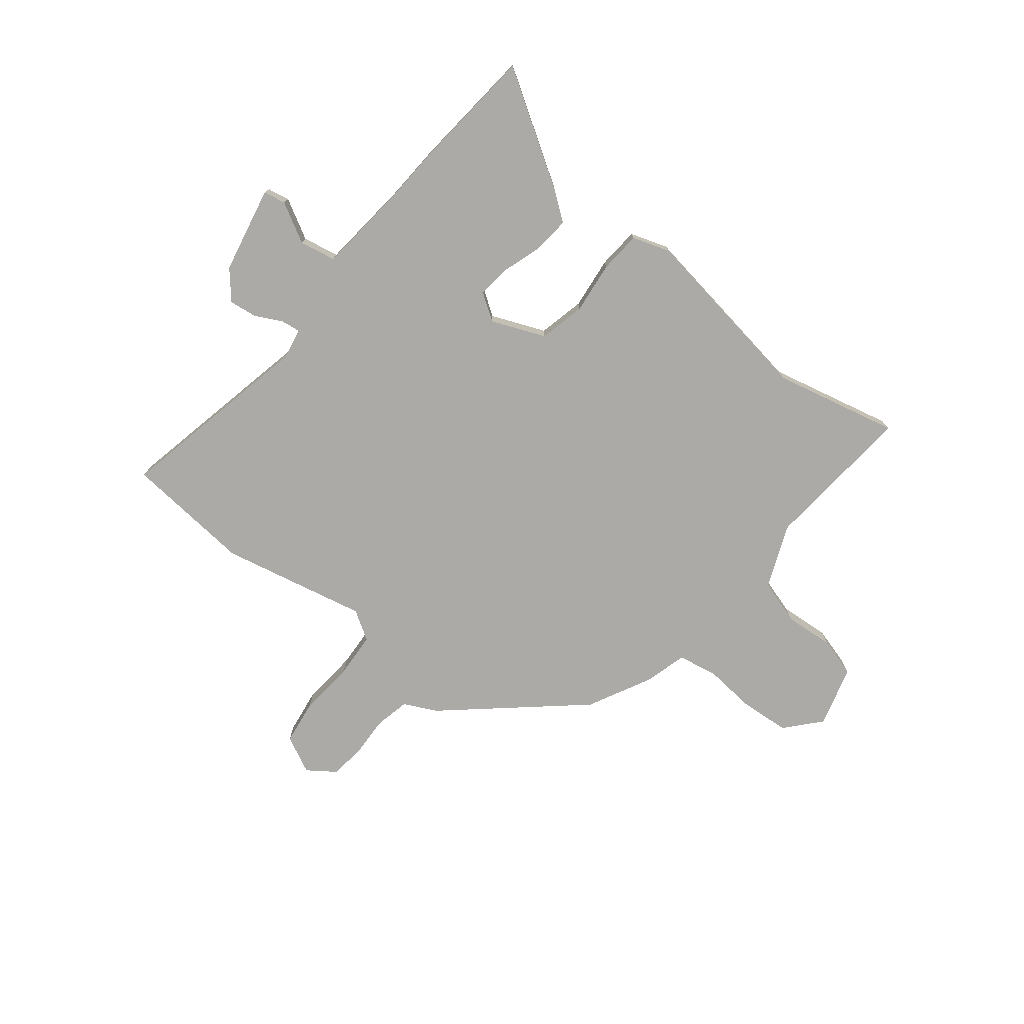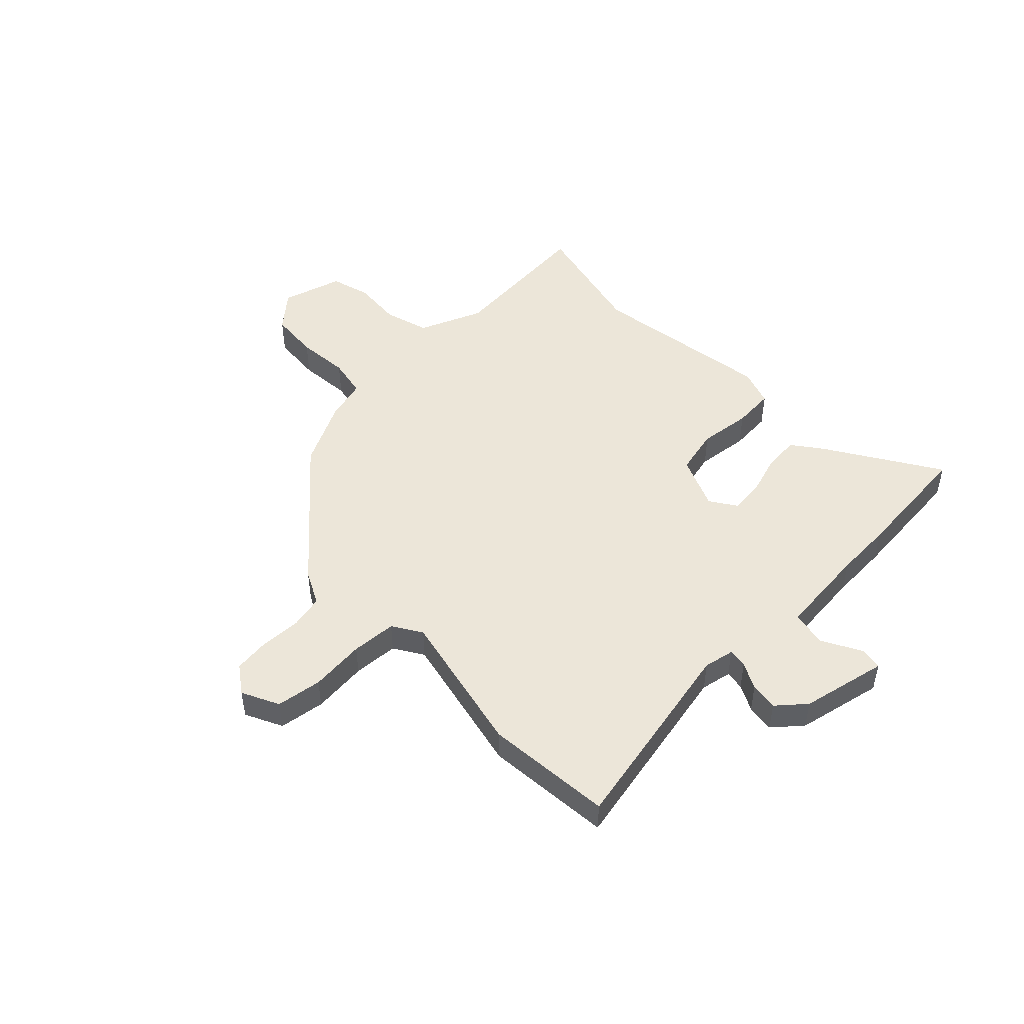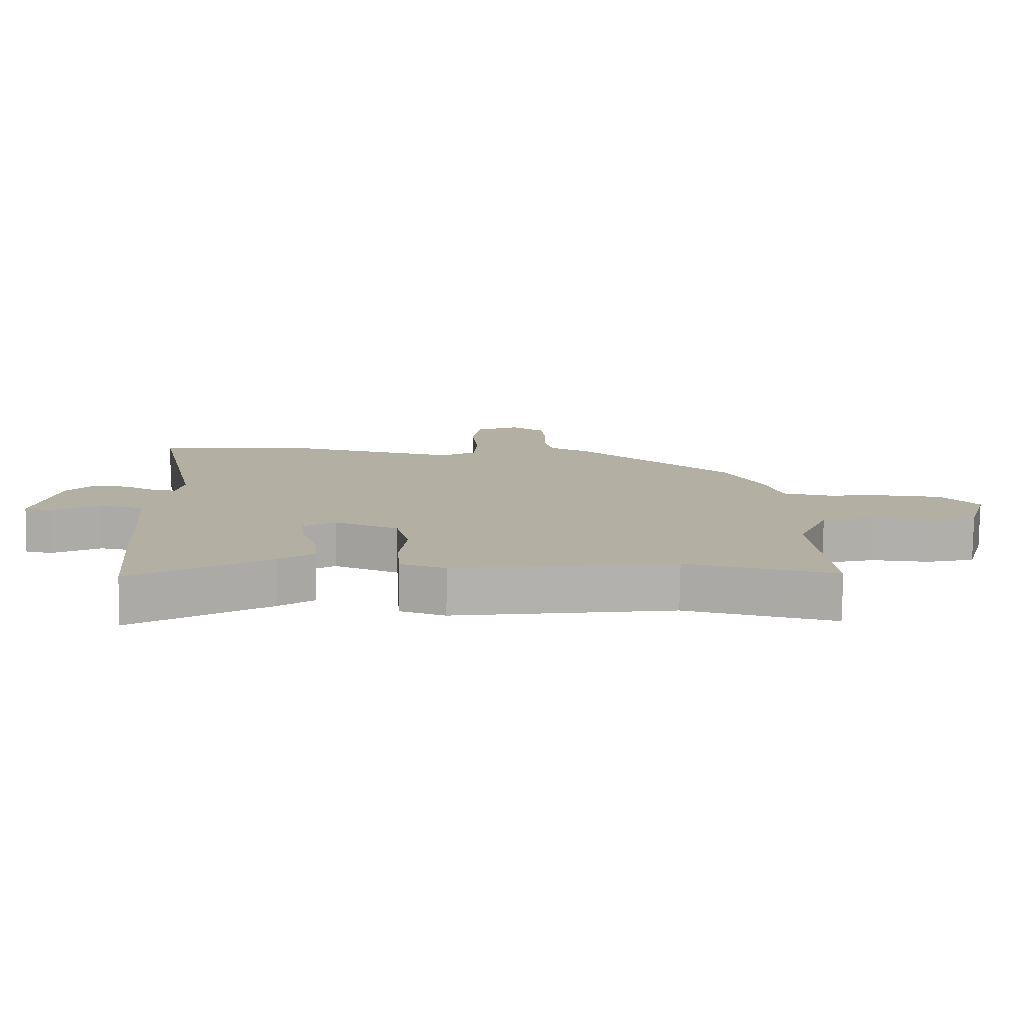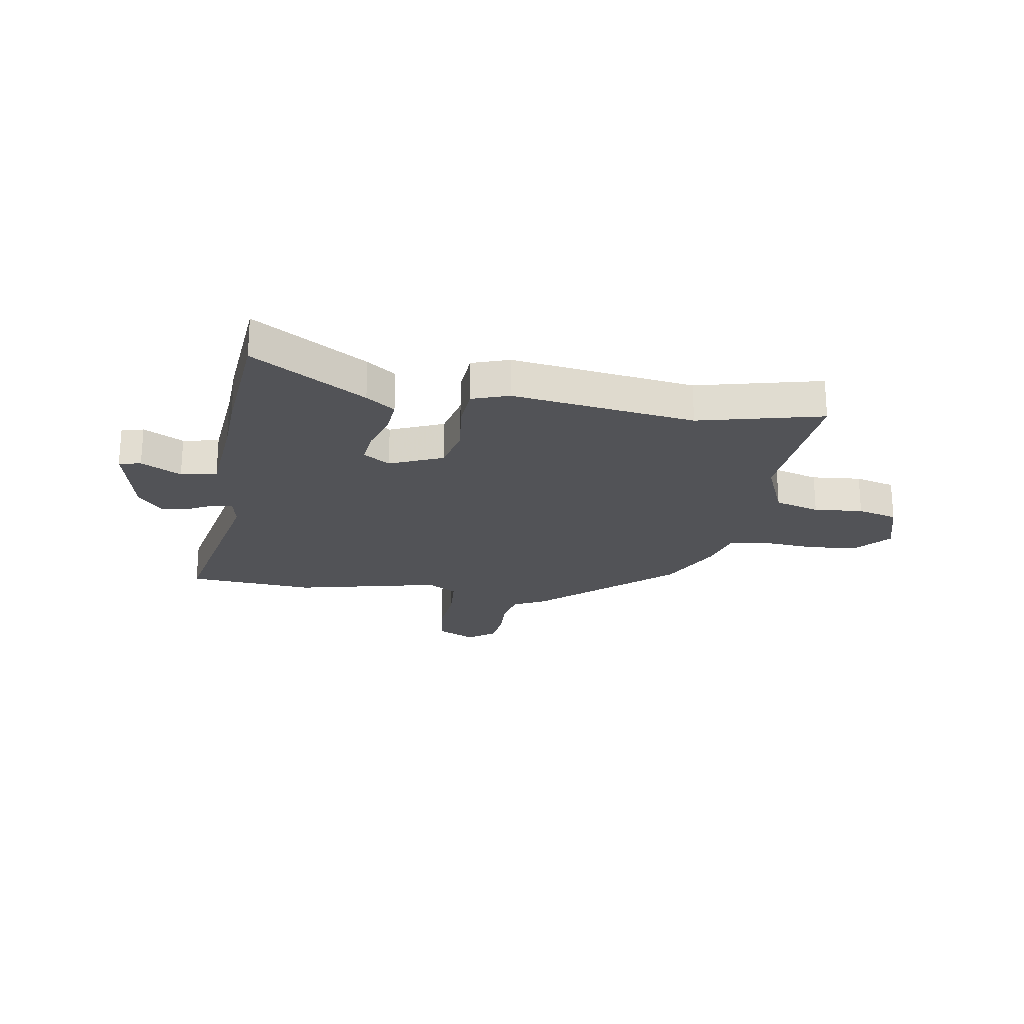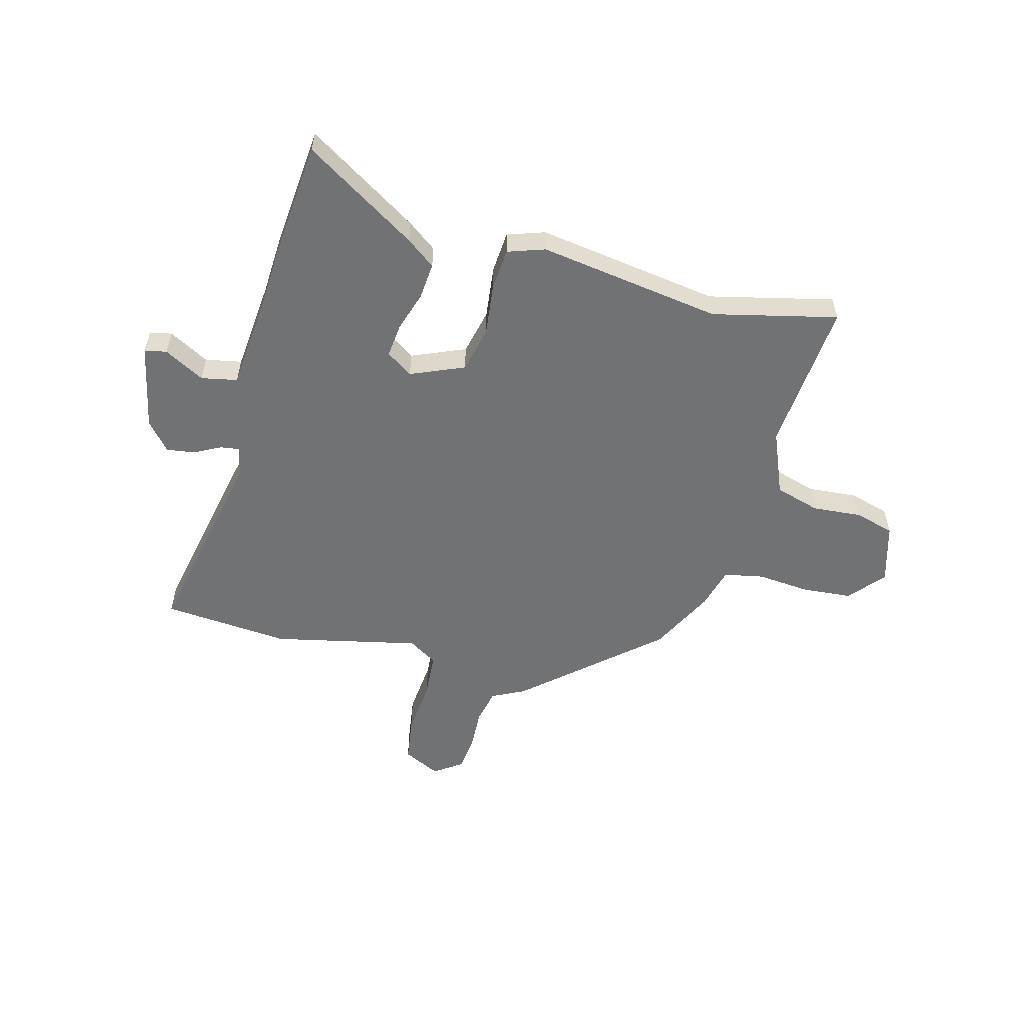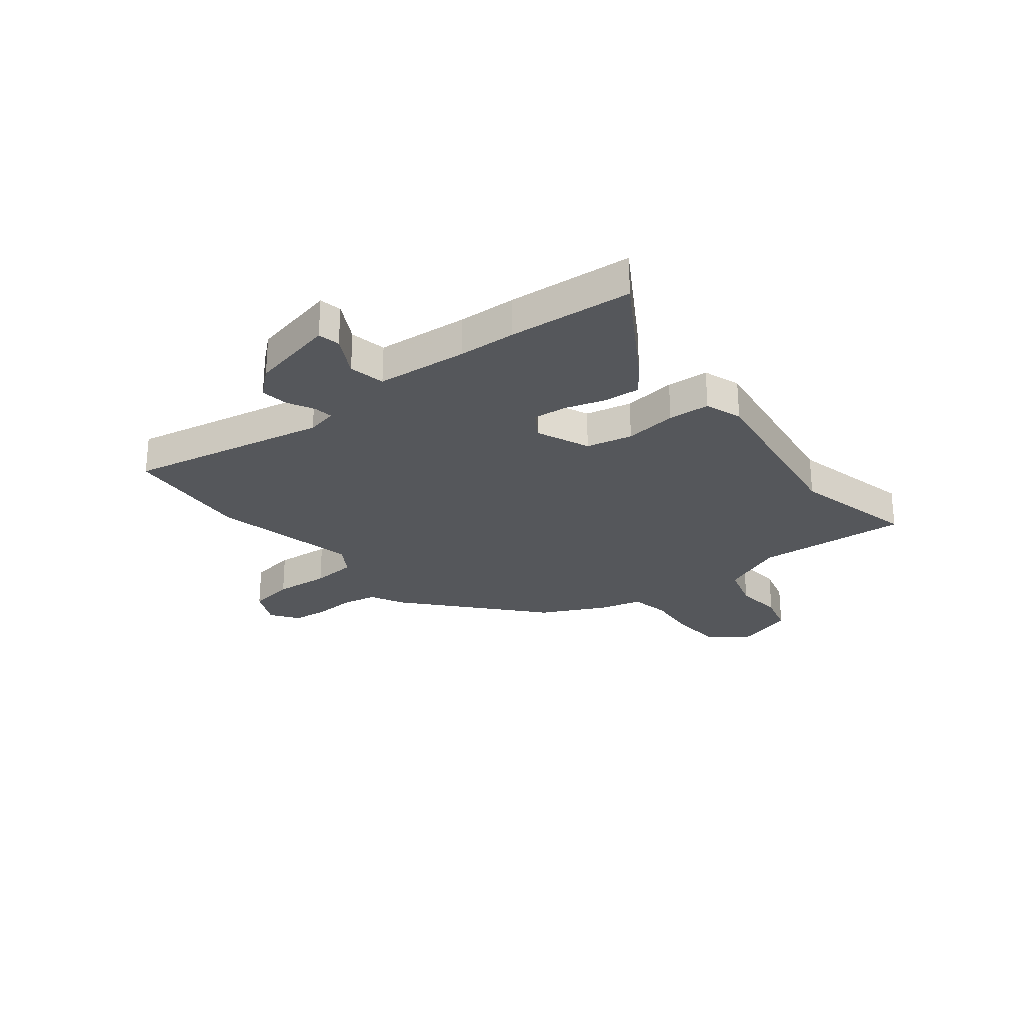
<metadata>
{"format":"obj","ext":"obj","renderer":"f3d","projection":"perspective","resolution":1024,"background":"white","views":[{"elev":-75.8,"azim":141.5,"up":"+Y"},{"elev":48.8,"azim":46.1,"up":"+Y"},{"elev":-79.0,"azim":179.2,"up":"+Z"},{"elev":-22.4,"azim":171.4,"up":"+Y"},{"elev":-55.4,"azim":165.4,"up":"+Y"},{"elev":-26.7,"azim":129.0,"up":"+Y"}]}
</metadata>
<code>
v 0.335 0.07 0.515
v 0.571 0.07 0.494
v 0.493 0.07 0.125
v 0.504 0.07 0.068
v 0.54 0.07 0.073
v 0.589 0.07 0.098
v 0.641 0.07 0.105
v 0.685 0.07 0.053
v 0.718 0.07 -0.107
v 0.677 0.07 -0.115
v 0.603 0.07 -0.074
v 0.536 0.07 -0.087
v 0.519 0.07 -0.256
v 0.513 0.07 -0.363
v 0.491 0.07 -0.593
v 0.282 0.07 -0.461
v 0.229 0.07 -0.421
v 0.235 0.07 -0.354
v 0.259 0.07 -0.28
v 0.266 0.07 -0.217
v 0.217 0.07 -0.184
v 0.118 0.07 -0.225
v 0.098 0.07 -0.31
v 0.109 0.07 -0.407
v 0.103 0.07 -0.484
v 0.034 0.07 -0.507
v -0.305 0.07 -0.455
v -0.535 0.07 -0.508
v -0.51 0.07 -0.227
v -0.558 0.07 -0.109
v -0.641 0.07 -0.084
v -0.732 0.07 -0.091
v -0.806 0.07 -0.07
v -0.838 0.07 0.043
v -0.781 0.07 0.107
v -0.689 0.07 0.114
v -0.592 0.07 0.105
v -0.519 0.07 0.119
v -0.498 0.07 0.196
v -0.437 0.07 0.315
v -0.196 0.07 0.524
v -0.135 0.07 0.554
v -0.121 0.07 0.618
v -0.124 0.07 0.694
v -0.116 0.07 0.76
v -0.065 0.07 0.796
v 0.004 0.07 0.762
v 0.016 0.07 0.677
v 0.006 0.07 0.575
v 0.011 0.07 0.491
v 0.065 0.07 0.457
v 0.335 0 0.515
v 0.571 0 0.494
v 0.493 0 0.125
v 0.504 0 0.068
v 0.54 0 0.073
v 0.589 0 0.098
v 0.641 0 0.105
v 0.685 0 0.053
v 0.718 0 -0.107
v 0.677 0 -0.115
v 0.603 0 -0.074
v 0.536 0 -0.087
v 0.519 0 -0.256
v 0.513 0 -0.363
v 0.491 0 -0.593
v 0.282 0 -0.461
v 0.229 0 -0.421
v 0.235 0 -0.354
v 0.259 0 -0.28
v 0.266 0 -0.217
v 0.217 0 -0.184
v 0.118 0 -0.225
v 0.098 0 -0.31
v 0.109 0 -0.407
v 0.103 0 -0.484
v 0.034 0 -0.507
v -0.305 0 -0.455
v -0.535 0 -0.508
v -0.51 0 -0.227
v -0.558 0 -0.109
v -0.641 0 -0.084
v -0.732 0 -0.091
v -0.806 0 -0.07
v -0.838 0 0.043
v -0.781 0 0.107
v -0.689 0 0.114
v -0.592 0 0.105
v -0.519 0 0.119
v -0.498 0 0.196
v -0.437 0 0.315
v -0.196 0 0.524
v -0.135 0 0.554
v -0.121 0 0.618
v -0.124 0 0.694
v -0.116 0 0.76
v -0.065 0 0.796
v 0.004 0 0.762
v 0.016 0 0.677
v 0.006 0 0.575
v 0.011 0 0.491
v 0.065 0 0.457
f 47 48 49
f 46 47 49
f 45 46 49
f 44 45 49
f 43 44 49
f 42 43 49 50
f 42 50 51
f 41 42 51
f 40 41 51
f 39 40 51
f 38 39 51
f 35 36 37
f 34 35 37
f 33 34 37
f 32 33 37
f 31 32 37
f 30 31 37 38
f 1 2 3
f 51 1 3
f 38 51 3
f 30 38 3
f 29 30 3
f 25 26 27
f 24 25 27
f 23 24 27
f 27 28 29
f 23 27 29
f 22 23 29
f 17 18 19
f 16 17 19
f 15 16 19
f 14 15 19
f 13 14 19
f 12 13 19 20
f 9 10 11
f 8 9 11
f 7 8 11
f 6 7 11
f 5 6 11
f 4 5 11 12
f 29 3 4
f 22 29 4
f 21 22 4
f 4 12 20 21
f 100 99 98
f 100 98 97
f 100 97 96
f 100 96 95
f 100 95 94
f 101 100 94 93
f 102 101 93
f 102 93 92
f 102 92 91
f 102 91 90
f 102 90 89
f 88 87 86
f 88 86 85
f 88 85 84
f 88 84 83
f 88 83 82
f 89 88 82 81
f 54 53 52
f 54 52 102
f 54 102 89
f 54 89 81
f 54 81 80
f 78 77 76
f 78 76 75
f 78 75 74
f 80 79 78
f 80 78 74
f 80 74 73
f 70 69 68
f 70 68 67
f 70 67 66
f 70 66 65
f 70 65 64
f 71 70 64 63
f 62 61 60
f 62 60 59
f 62 59 58
f 62 58 57
f 62 57 56
f 63 62 56 55
f 55 54 80
f 55 80 73
f 55 73 72
f 72 71 63 55
f 1 52 53 2
f 2 53 54 3
f 3 54 55 4
f 4 55 56 5
f 5 56 57 6
f 6 57 58 7
f 7 58 59 8
f 8 59 60 9
f 9 60 61 10
f 10 61 62 11
f 11 62 63 12
f 12 63 64 13
f 13 64 65 14
f 14 65 66 15
f 15 66 67 16
f 16 67 68 17
f 17 68 69 18
f 18 69 70 19
f 19 70 71 20
f 20 71 72 21
f 21 72 73 22
f 22 73 74 23
f 23 74 75 24
f 24 75 76 25
f 25 76 77 26
f 26 77 78 27
f 27 78 79 28
f 28 79 80 29
f 29 80 81 30
f 30 81 82 31
f 31 82 83 32
f 32 83 84 33
f 33 84 85 34
f 34 85 86 35
f 35 86 87 36
f 36 87 88 37
f 37 88 89 38
f 38 89 90 39
f 39 90 91 40
f 40 91 92 41
f 41 92 93 42
f 42 93 94 43
f 43 94 95 44
f 44 95 96 45
f 45 96 97 46
f 46 97 98 47
f 47 98 99 48
f 48 99 100 49
f 49 100 101 50
f 50 101 102 51
f 51 102 52 1

</code>
